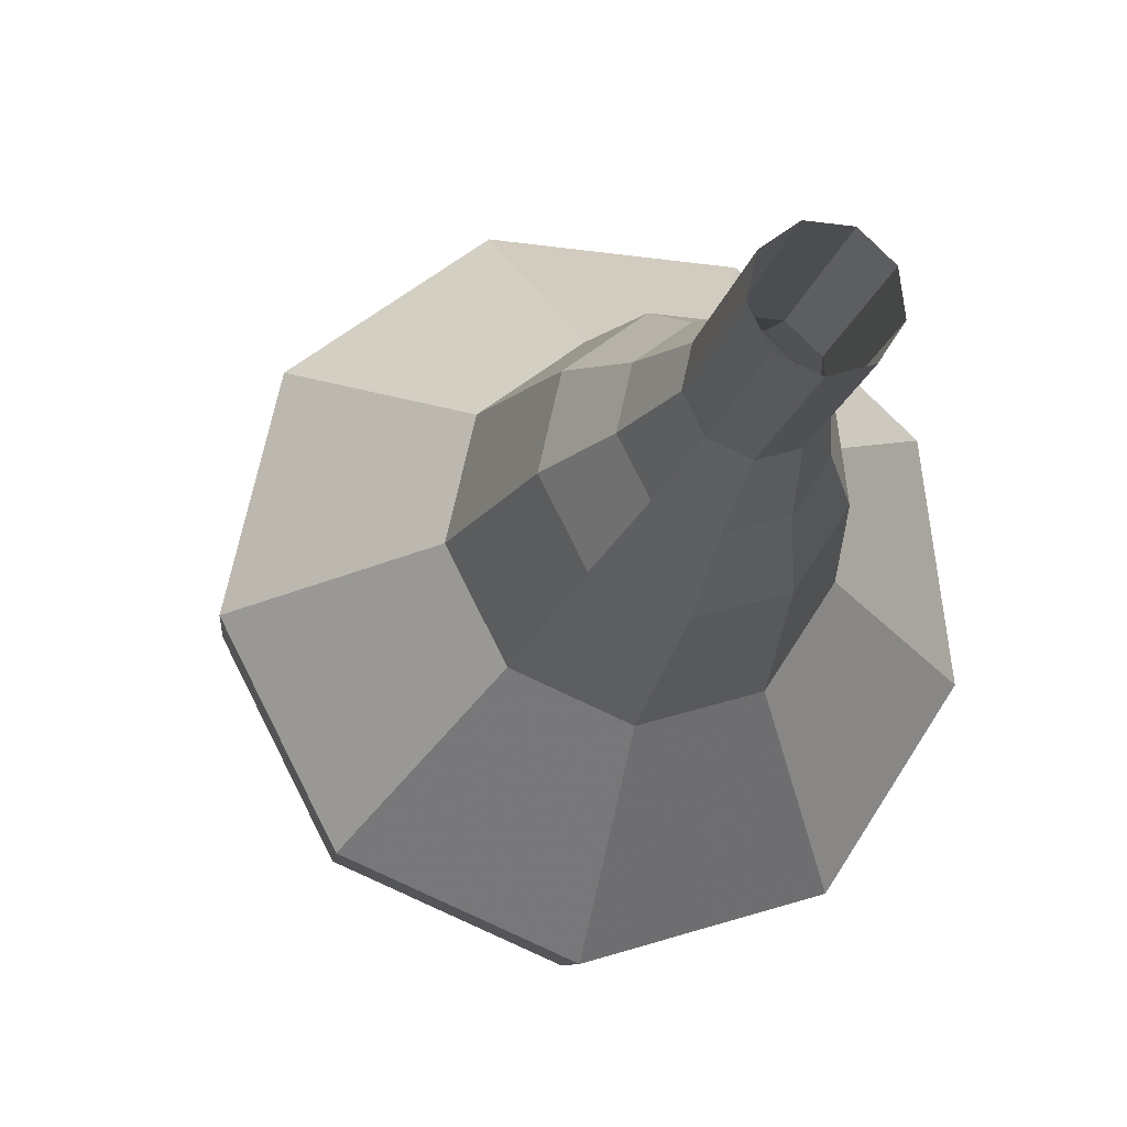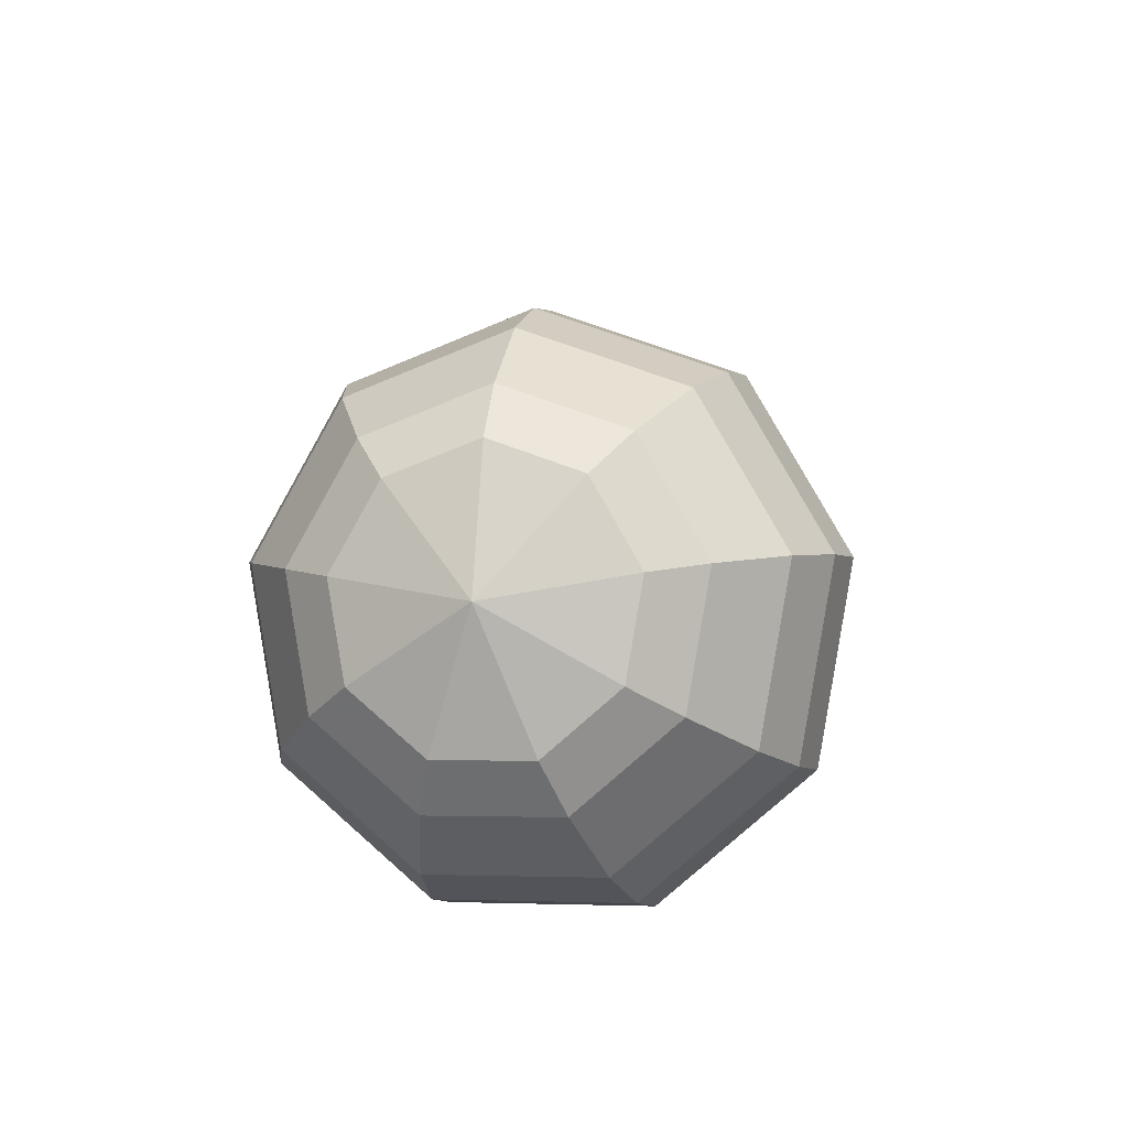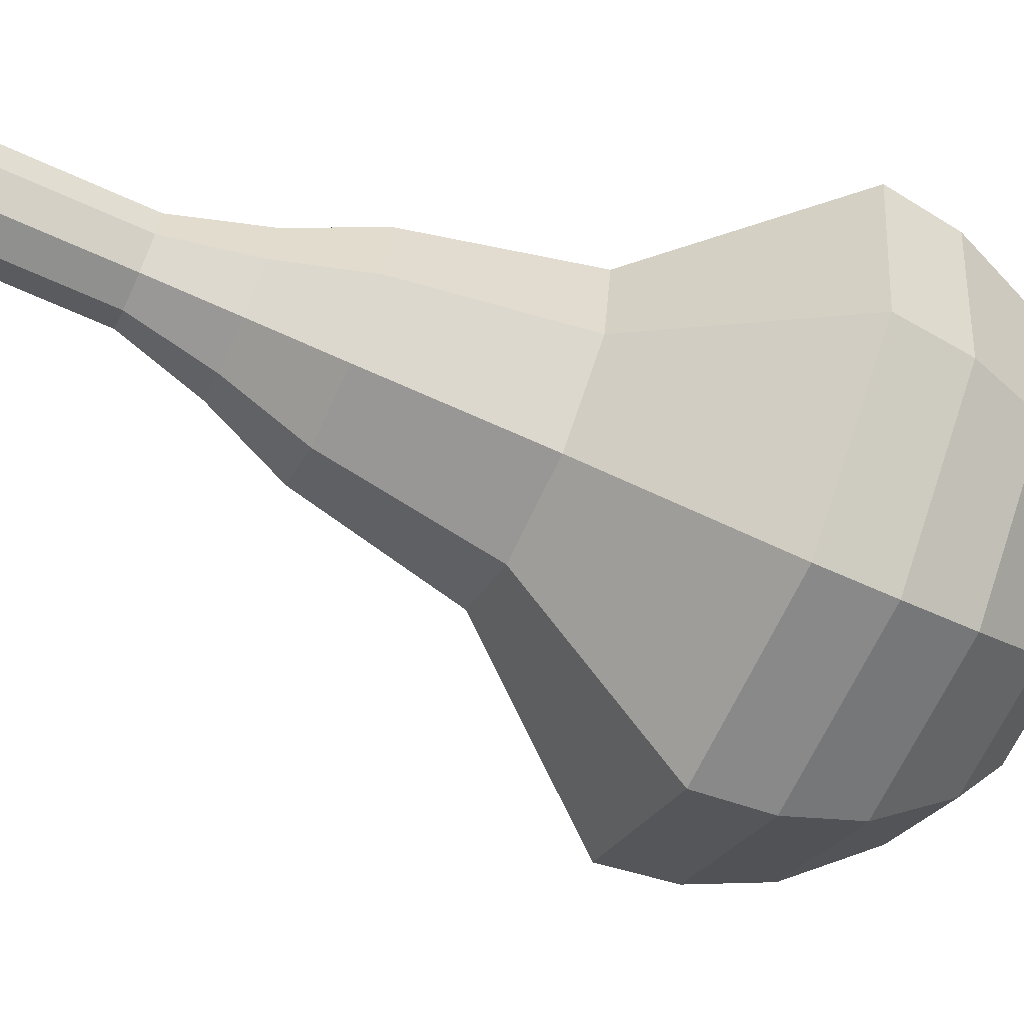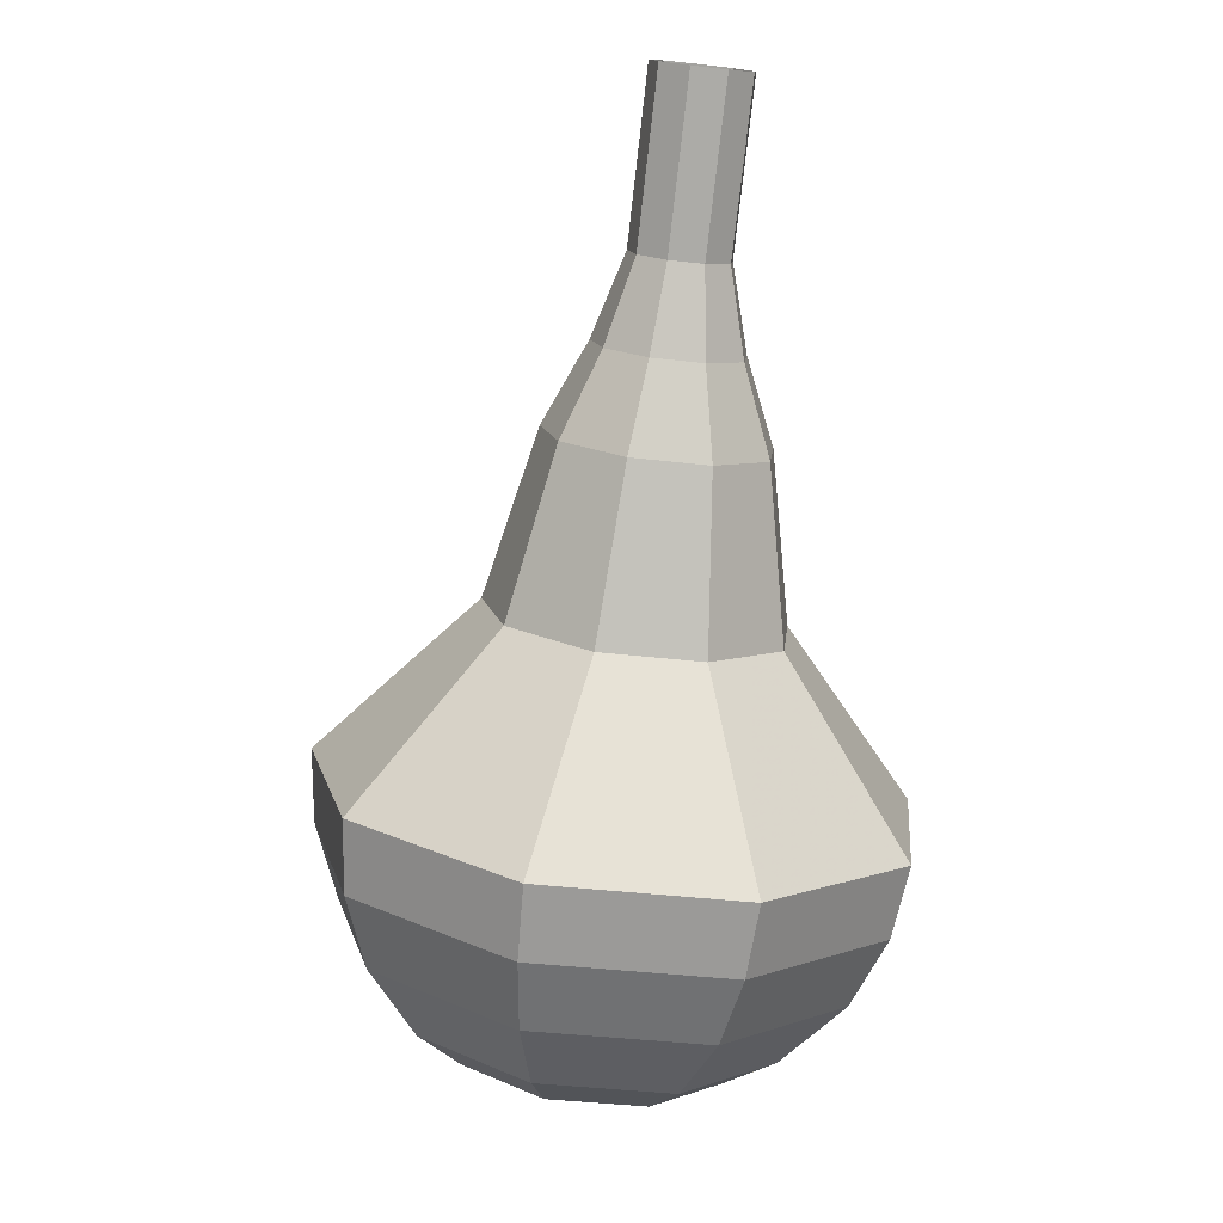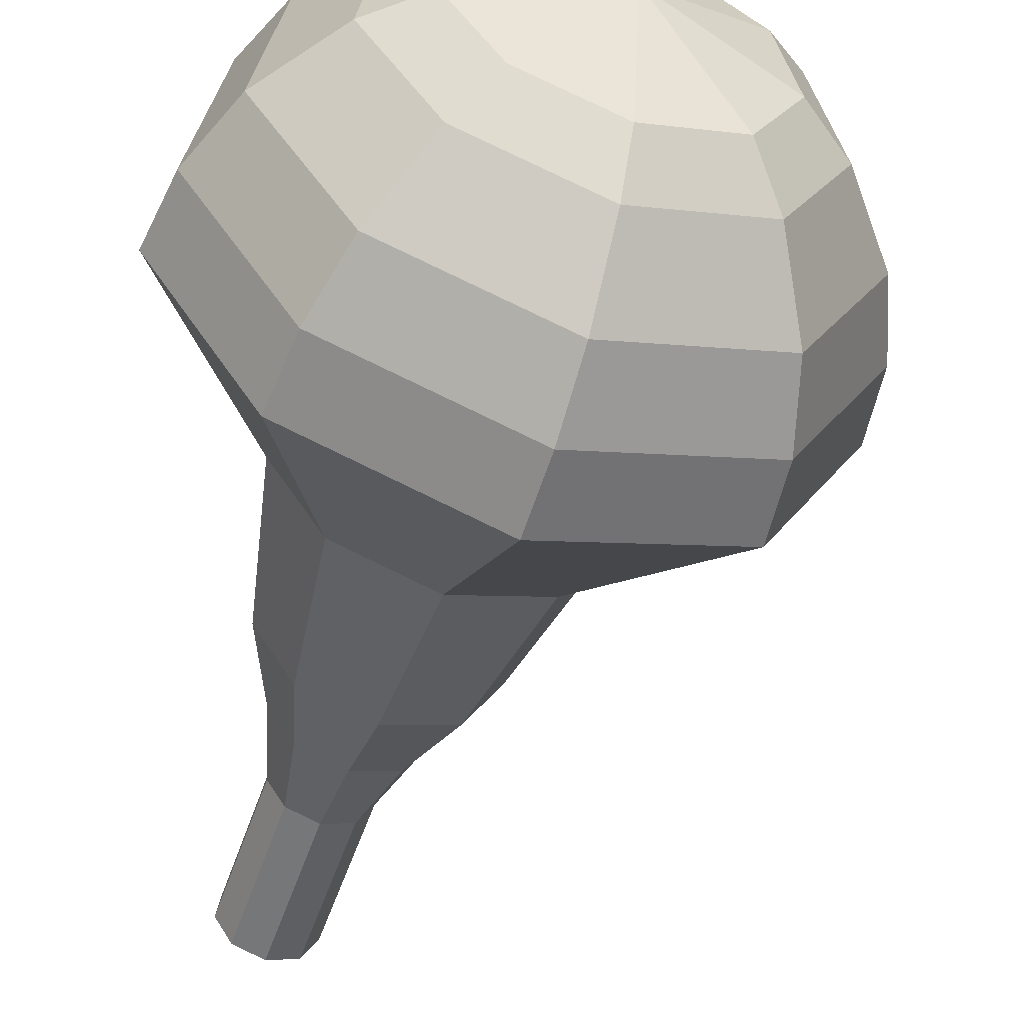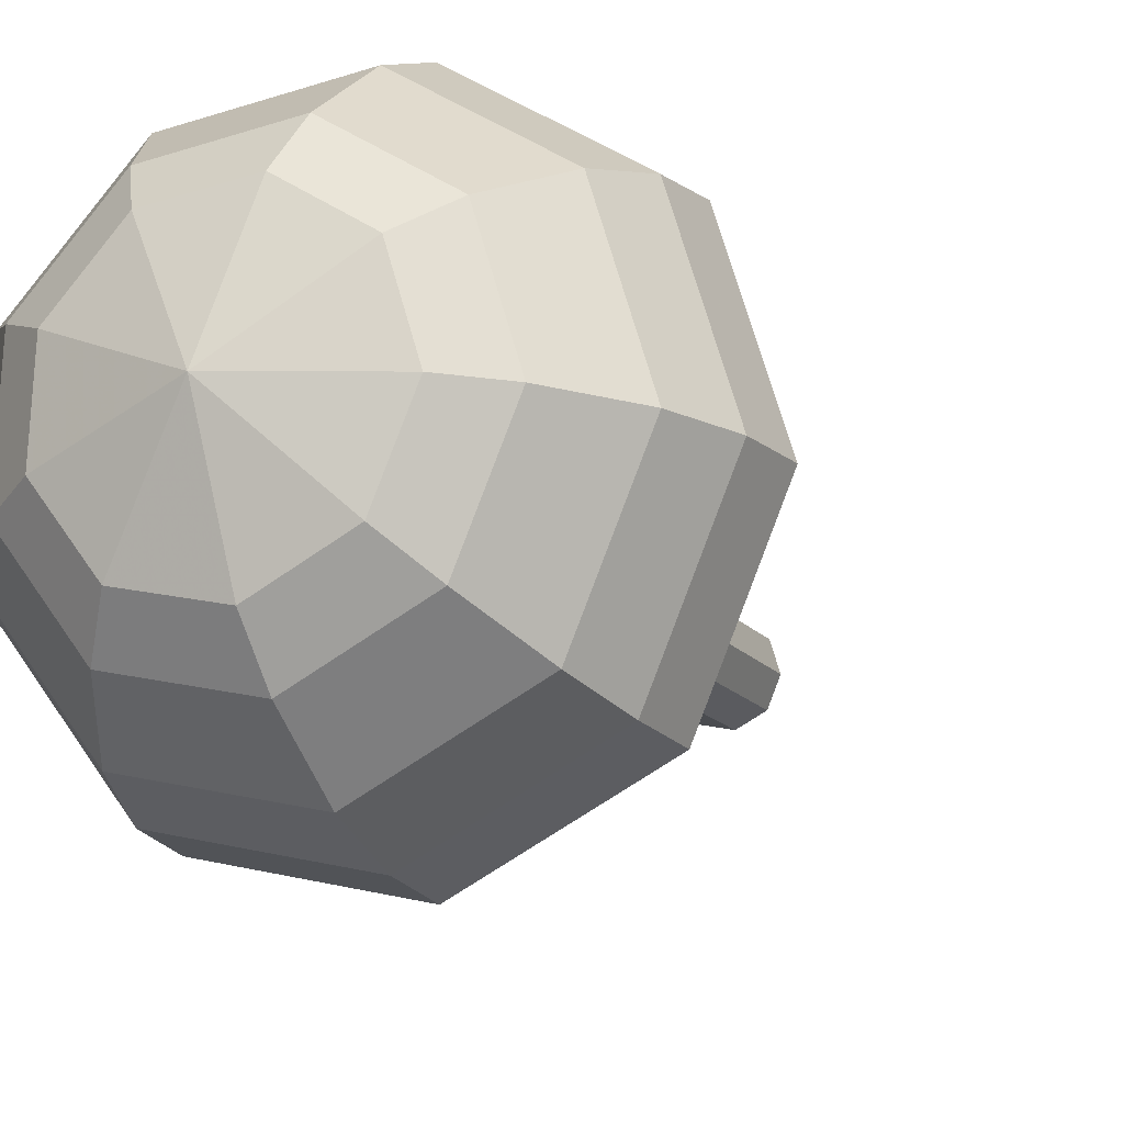
<metadata>
{"format":"obj","ext":"obj","renderer":"f3d","projection":"perspective","resolution":1024,"background":"white","views":[{"elev":-8.0,"azim":12.6,"up":"+Y"},{"elev":-72.3,"azim":-40.3,"up":"+Z"},{"elev":-48.3,"azim":90.0,"up":"+Y"},{"elev":-10.2,"azim":91.6,"up":"+Z"},{"elev":-62.2,"azim":-175.3,"up":"+Y"},{"elev":-21.8,"azim":-133.4,"up":"+Y"}]}
</metadata>
<code>
g tube1
v 147.4 154.3 157.6
v 148.2 154.3 157.3
v 148.8 153.7 157.1
v 148.9 152.8 157.1
v 148.5 152.1 157.4
v 147.8 151.9 157.8
v 147.1 152.2 158
v 146.7 153 158.1
v 146.8 153.8 157.9
v 147.4 154.3 157.6
v 146.6 154.1 155.6
v 147.4 154 155.3
v 148 153.4 155.1
v 148.1 152.6 155.2
v 147.7 151.9 155.5
v 146.9 151.6 155.8
v 146.2 152 156.1
v 145.8 152.7 156.2
v 146 153.6 156
v 146.6 154.1 155.6
v 145.7 153.8 153.7
v 146.5 153.7 153.4
v 147.1 153.1 153.2
v 147.2 152.3 153.2
v 146.8 151.6 153.5
v 146.1 151.4 153.9
v 145.4 151.7 154.1
v 145 152.5 154.2
v 145.1 153.3 154
v 145.7 153.8 153.7
v 144.7 154.1 151.7
v 145.9 154 151.2
v 146.8 153.1 151
v 146.9 151.9 151.1
v 146.3 150.8 151.5
v 145.2 150.5 152
v 144.1 151 152.4
v 143.6 152.1 152.5
v 143.8 153.4 152.2
v 144.7 154.1 151.7
v 143.6 154.7 149.8
v 145.3 154.6 149
v 146.7 153.3 148.6
v 146.9 151.4 148.8
v 146 149.8 149.4
v 144.4 149.3 150.2
v 142.7 150.1 150.8
v 141.9 151.8 150.9
v 142.2 153.6 150.5
v 143.6 154.7 149.8
v 141.6 155.1 145.9
v 143.9 154.9 144.9
v 145.7 153.2 144.4
v 146.1 150.6 144.5
v 144.9 148.5 145.4
v 142.6 147.8 146.4
v 140.4 148.9 147.2
v 139.3 151.2 147.4
v 139.8 153.6 146.9
v 141.6 155.1 145.9
v 138.8 158.2 142
v 143.5 157.8 140
v 147 154.2 138.9
v 147.8 149.2 139.3
v 145.3 145 140.9
v 140.9 143.6 143.1
v 136.5 145.7 144.7
v 134.2 150.2 145.1
v 135.1 155.2 144
v 138.8 158.2 142
v 138.1 157.7 140.3
v 142.7 157.3 138.4
v 146.1 153.9 137.3
v 146.8 149 137.7
v 144.4 144.9 139.3
v 140.1 143.6 141.3
v 135.9 145.6 142.9
v 133.7 150 143.3
v 134.5 154.8 142.2
v 138.1 157.7 140.3
v 137.6 156.7 138.6
v 141.7 156.4 136.9
v 144.7 153.3 135.9
v 145.4 149 136.2
v 143.3 145.3 137.7
v 139.4 144.1 139.5
v 135.6 145.9 140.9
v 133.6 149.9 141.3
v 134.4 154.2 140.3
v 137.6 156.7 138.6
v 137.3 155 136.9
v 140.4 154.8 135.6
v 142.7 152.4 134.9
v 143.2 149.1 135.1
v 141.6 146.3 136.2
v 138.7 145.4 137.6
v 135.8 146.8 138.7
v 134.3 149.8 138.9
v 134.9 153.1 138.2
v 137.3 155 136.9
v 137.3 153.7 136
v 139.6 153.5 135.1
v 141.3 151.8 134.5
v 141.7 149.3 134.7
v 140.5 147.3 135.5
v 138.3 146.6 136.5
v 136.2 147.6 137.3
v 135.1 149.8 137.5
v 135.5 152.2 137
v 137.3 153.7 136
v 138 150.1 135.2
v 138 150.1 135.2
v 138 150.1 135.2
v 138 150.1 135.2
v 138 150.1 135.2
v 138 150.1 135.2
v 138 150.1 135.2
v 138 150.1 135.2
v 138 150.1 135.2
v 138 150.1 135.2
f 1 2 12
f 12 11 1
f 2 3 13
f 13 12 2
f 3 4 14
f 14 13 3
f 4 5 15
f 15 14 4
f 5 6 16
f 16 15 5
f 6 7 17
f 17 16 6
f 7 8 18
f 18 17 7
f 8 9 19
f 19 18 8
f 9 10 20
f 20 19 9
f 11 12 22
f 22 21 11
f 12 13 23
f 23 22 12
f 13 14 24
f 24 23 13
f 14 15 25
f 25 24 14
f 15 16 26
f 26 25 15
f 16 17 27
f 27 26 16
f 17 18 28
f 28 27 17
f 18 19 29
f 29 28 18
f 19 20 30
f 30 29 19
f 21 22 32
f 32 31 21
f 22 23 33
f 33 32 22
f 23 24 34
f 34 33 23
f 24 25 35
f 35 34 24
f 25 26 36
f 36 35 25
f 26 27 37
f 37 36 26
f 27 28 38
f 38 37 27
f 28 29 39
f 39 38 28
f 29 30 40
f 40 39 29
f 31 32 42
f 42 41 31
f 32 33 43
f 43 42 32
f 33 34 44
f 44 43 33
f 34 35 45
f 45 44 34
f 35 36 46
f 46 45 35
f 36 37 47
f 47 46 36
f 37 38 48
f 48 47 37
f 38 39 49
f 49 48 38
f 39 40 50
f 50 49 39
f 41 42 52
f 52 51 41
f 42 43 53
f 53 52 42
f 43 44 54
f 54 53 43
f 44 45 55
f 55 54 44
f 45 46 56
f 56 55 45
f 46 47 57
f 57 56 46
f 47 48 58
f 58 57 47
f 48 49 59
f 59 58 48
f 49 50 60
f 60 59 49
f 51 52 62
f 62 61 51
f 52 53 63
f 63 62 52
f 53 54 64
f 64 63 53
f 54 55 65
f 65 64 54
f 55 56 66
f 66 65 55
f 56 57 67
f 67 66 56
f 57 58 68
f 68 67 57
f 58 59 69
f 69 68 58
f 59 60 70
f 70 69 59
f 61 62 72
f 72 71 61
f 62 63 73
f 73 72 62
f 63 64 74
f 74 73 63
f 64 65 75
f 75 74 64
f 65 66 76
f 76 75 65
f 66 67 77
f 77 76 66
f 67 68 78
f 78 77 67
f 68 69 79
f 79 78 68
f 69 70 80
f 80 79 69
f 71 72 82
f 82 81 71
f 72 73 83
f 83 82 72
f 73 74 84
f 84 83 73
f 74 75 85
f 85 84 74
f 75 76 86
f 86 85 75
f 76 77 87
f 87 86 76
f 77 78 88
f 88 87 77
f 78 79 89
f 89 88 78
f 79 80 90
f 90 89 79
f 81 82 92
f 92 91 81
f 82 83 93
f 93 92 82
f 83 84 94
f 94 93 83
f 84 85 95
f 95 94 84
f 85 86 96
f 96 95 85
f 86 87 97
f 97 96 86
f 87 88 98
f 98 97 87
f 88 89 99
f 99 98 88
f 89 90 100
f 100 99 89
f 91 92 102
f 102 101 91
f 92 93 103
f 103 102 92
f 93 94 104
f 104 103 93
f 94 95 105
f 105 104 94
f 95 96 106
f 106 105 95
f 96 97 107
f 107 106 96
f 97 98 108
f 108 107 97
f 98 99 109
f 109 108 98
f 99 100 110
f 110 109 99
f 101 102 112
f 112 111 101
f 102 103 113
f 113 112 102
f 103 104 114
f 114 113 103
f 104 105 115
f 115 114 104
f 105 106 116
f 116 115 105
f 106 107 117
f 117 116 106
f 107 108 118
f 118 117 107
f 108 109 119
f 119 118 108
f 109 110 120
f 120 119 109
g

</code>
